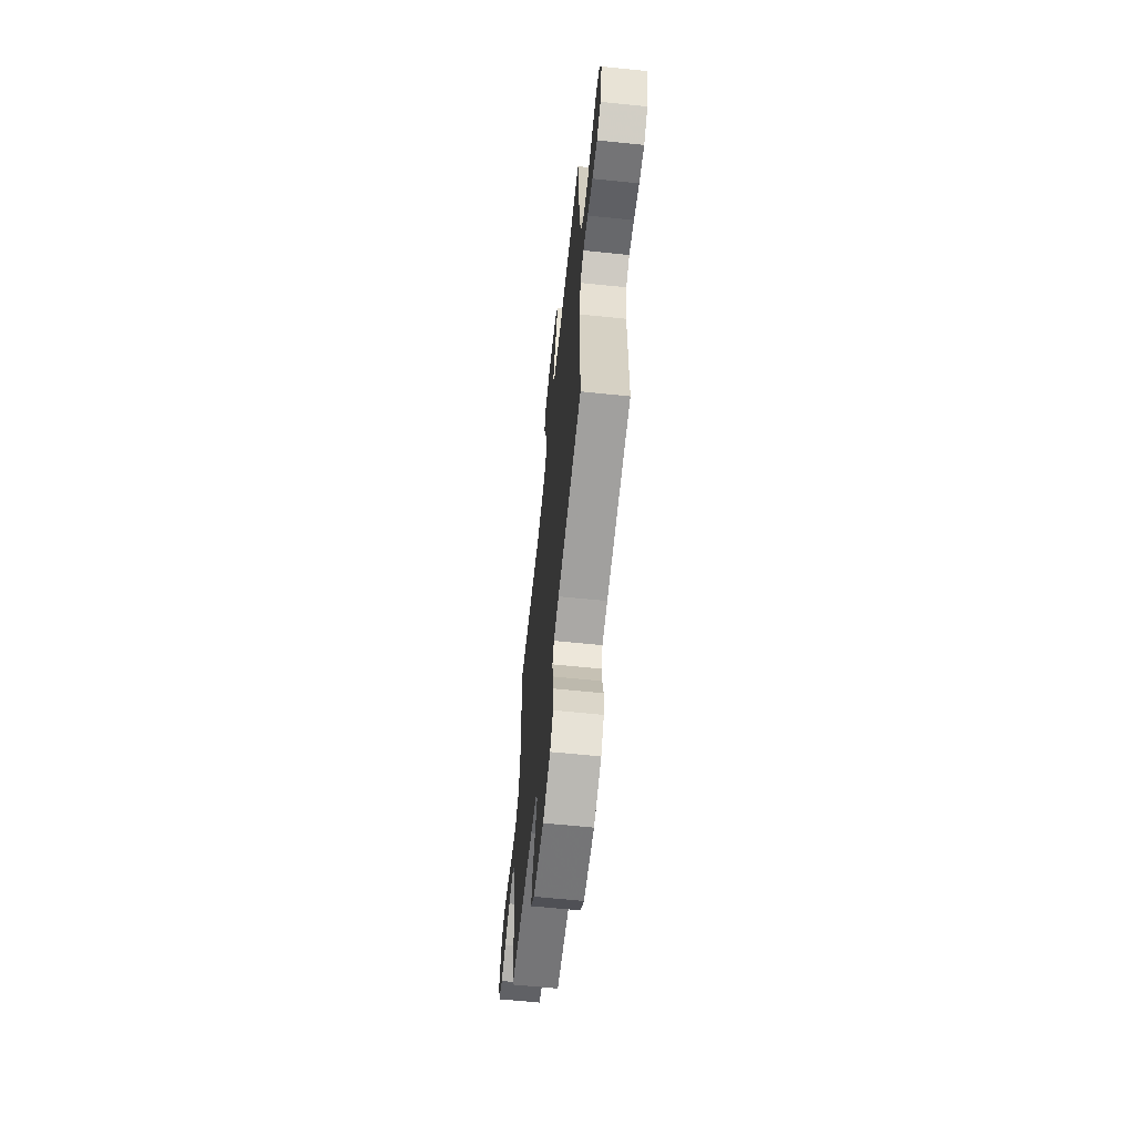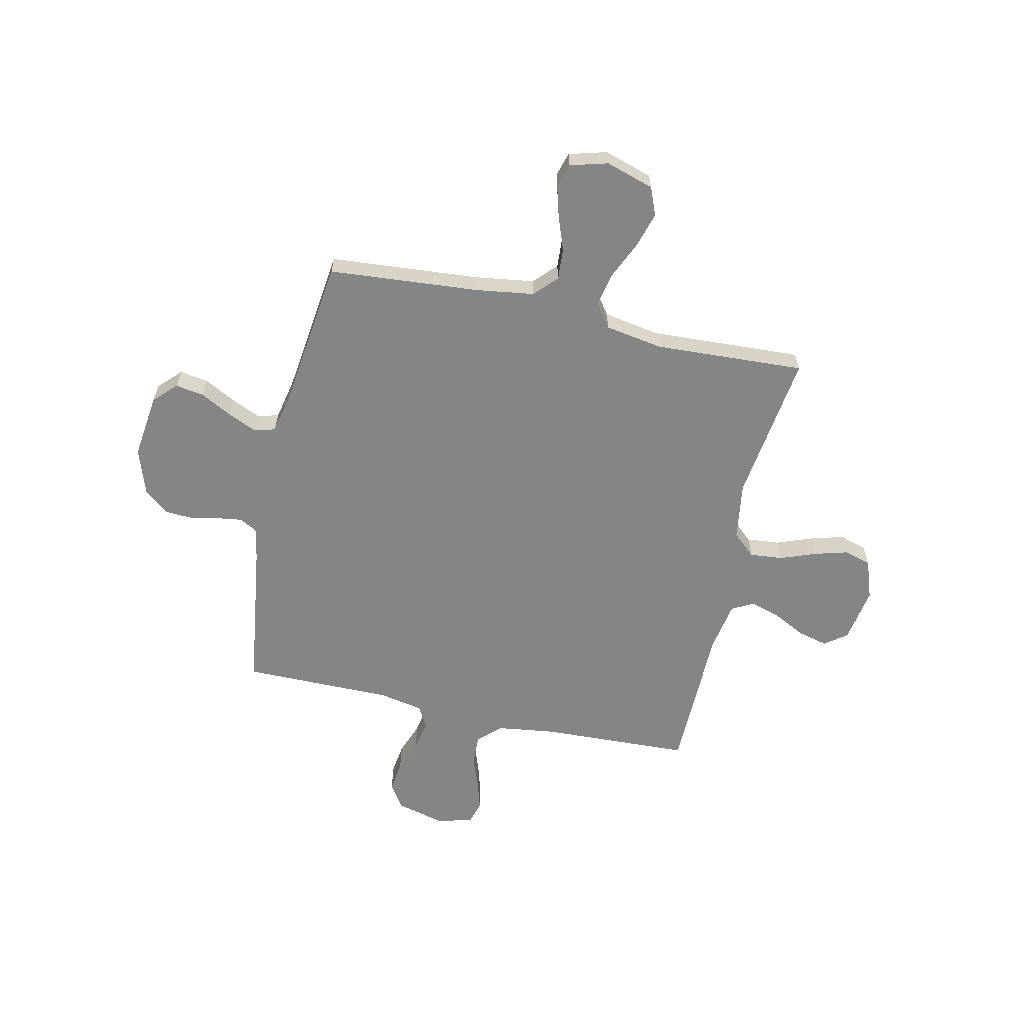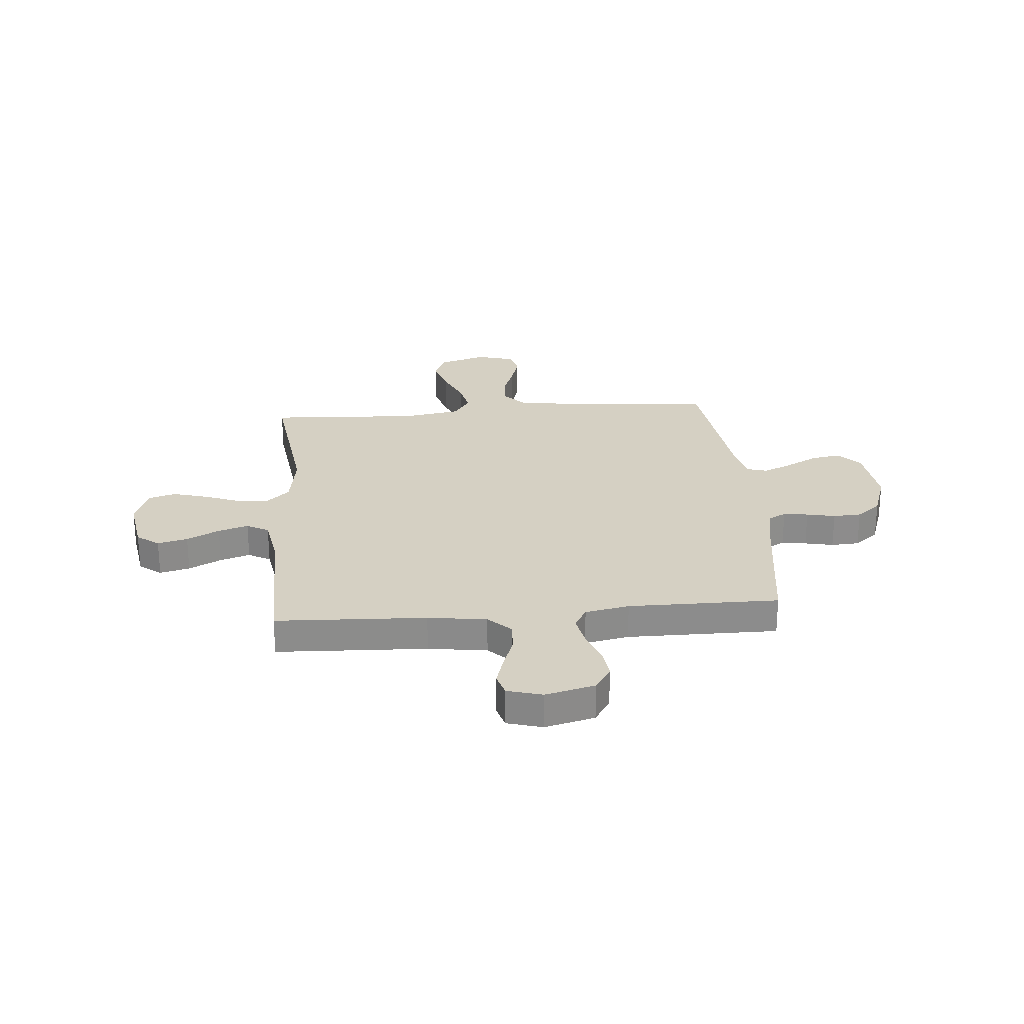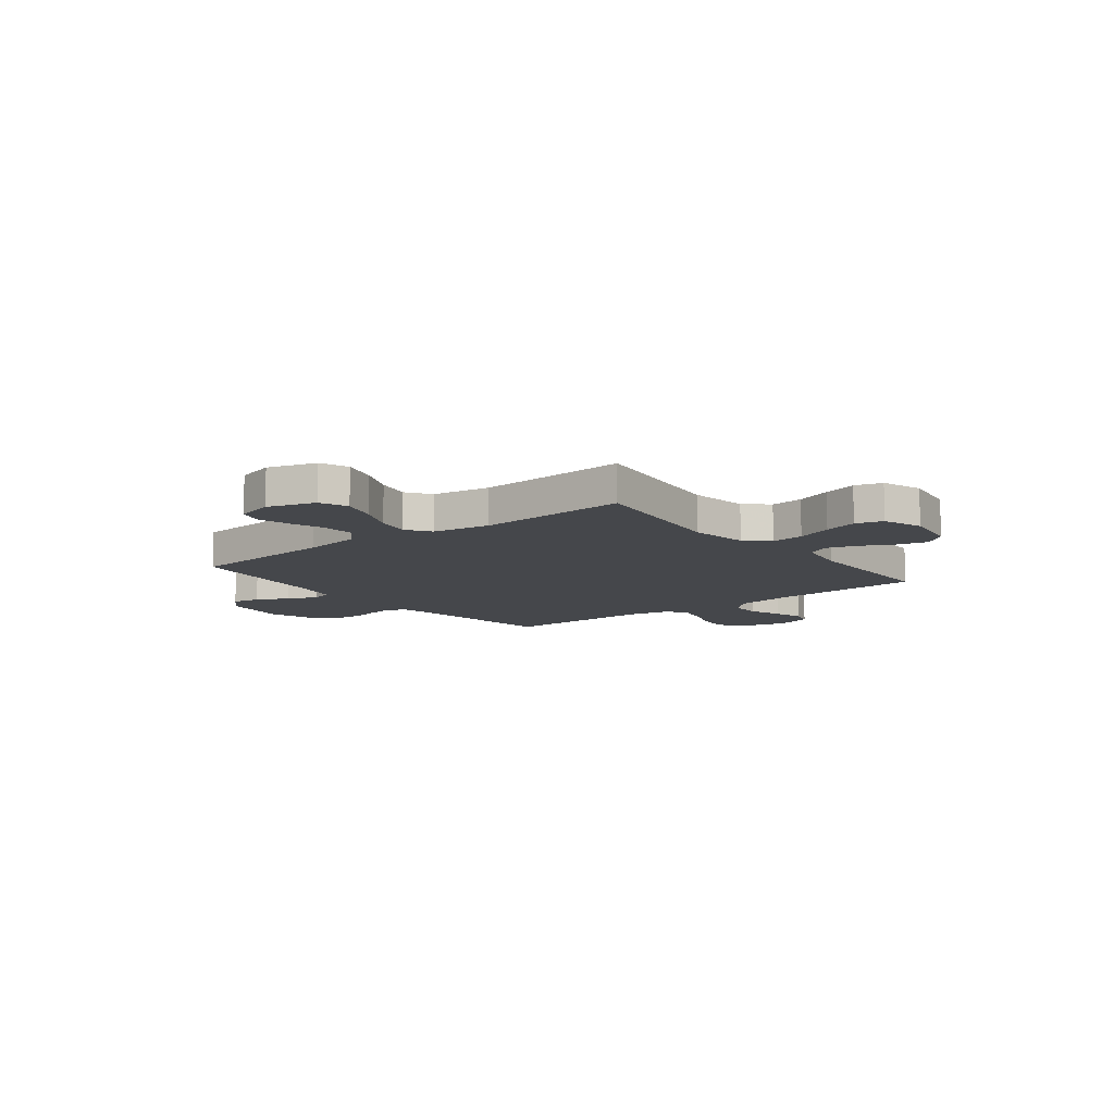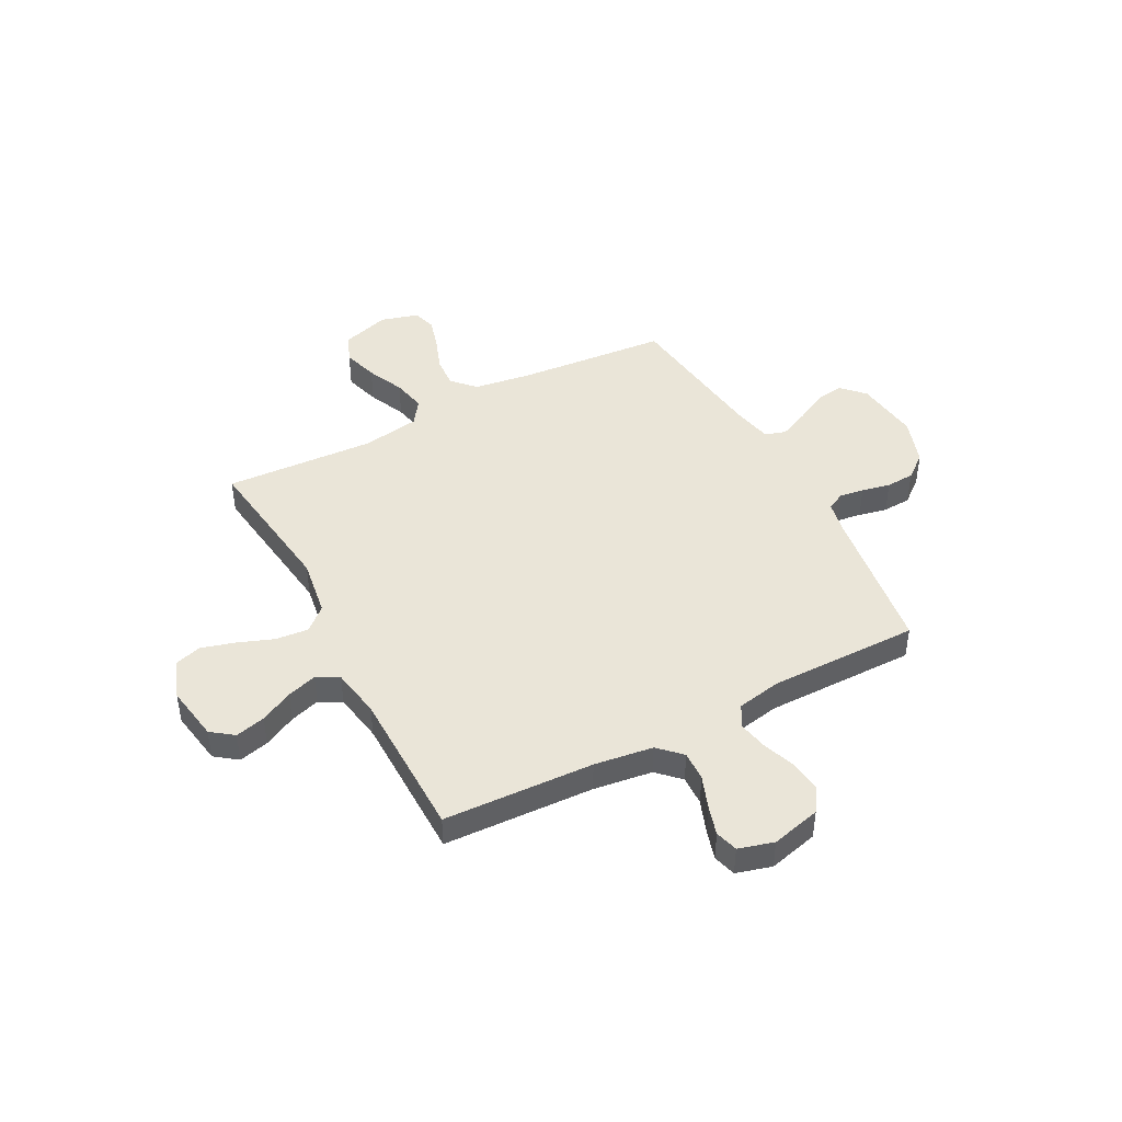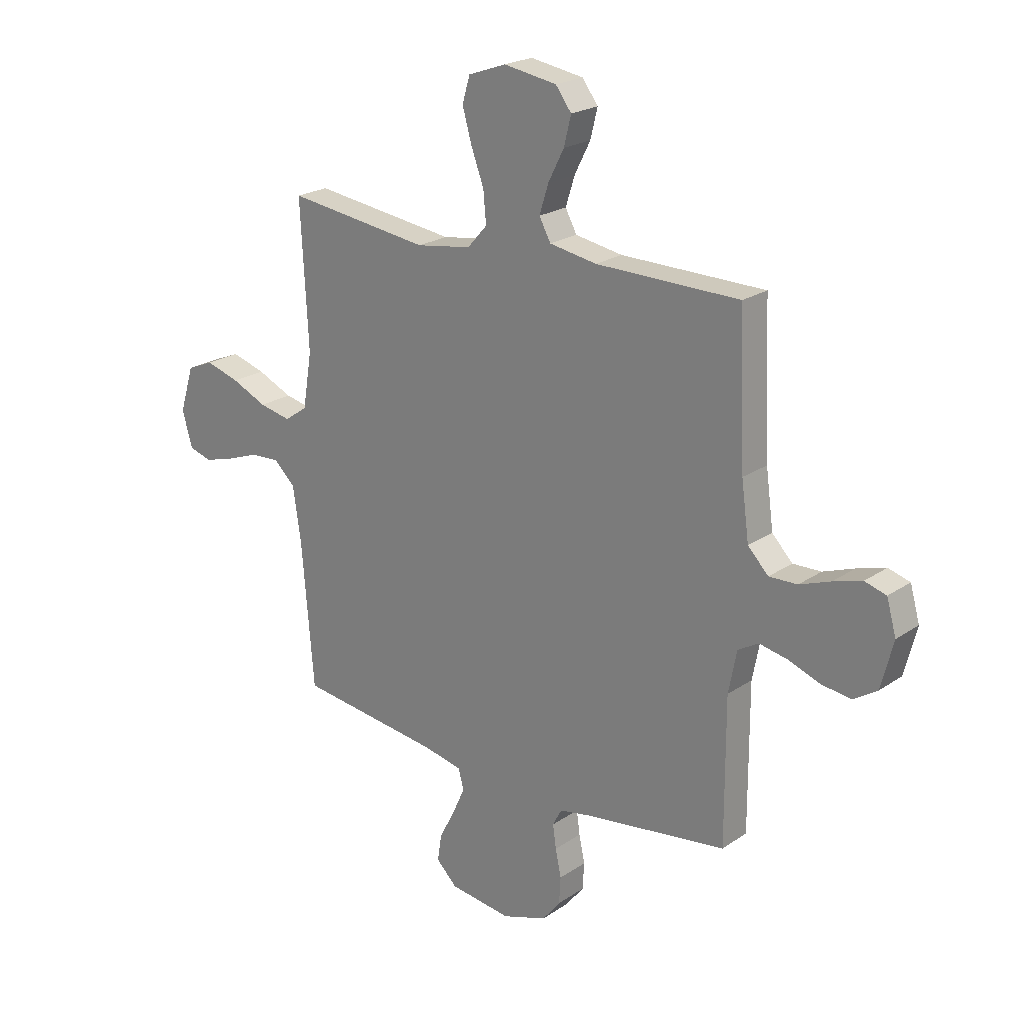
<metadata>
{"format":"obj","ext":"obj","renderer":"f3d","projection":"perspective","resolution":1024,"background":"white","views":[{"elev":-63.7,"azim":84.1,"up":"+Z"},{"elev":-61.6,"azim":-102.6,"up":"+Y"},{"elev":26.1,"azim":85.2,"up":"+Y"},{"elev":-10.5,"azim":-52.0,"up":"+Y"},{"elev":44.5,"azim":62.2,"up":"+Y"},{"elev":22.0,"azim":40.5,"up":"+Z"}]}
</metadata>
<code>
v 0.5 0.07 -0.5
v 0.2 0.07 -0.542
v 0.135 0.07 -0.555
v 0.116 0.07 -0.591
v 0.123 0.07 -0.64
v 0.135 0.07 -0.697
v 0.132 0.07 -0.753
v 0.094 0.07 -0.801
v 0 0.07 -0.833
v -0.13 0.07 -0.817
v -0.174 0.07 -0.774
v -0.165 0.07 -0.717
v -0.132 0.07 -0.654
v -0.106 0.07 -0.596
v -0.118 0.07 -0.554
v -0.2 0.07 -0.537
v -0.5 0.07 -0.5
v -0.525 0.07 -0.2
v -0.542 0.07 -0.084
v -0.587 0.07 -0.042
v -0.649 0.07 -0.046
v -0.717 0.07 -0.071
v -0.78 0.07 -0.089
v -0.828 0.07 -0.075
v -0.849 0.07 0
v -0.819 0.07 0.096
v -0.763 0.07 0.119
v -0.692 0.07 0.098
v -0.618 0.07 0.065
v -0.551 0.07 0.051
v -0.503 0.07 0.085
v -0.484 0.07 0.2
v -0.5 0.07 0.5
v -0.2 0.07 0.461
v -0.084 0.07 0.479
v -0.043 0.07 0.525
v -0.049 0.07 0.59
v -0.076 0.07 0.662
v -0.095 0.07 0.729
v -0.079 0.07 0.783
v 0 0.07 0.811
v 0.111 0.07 0.793
v 0.144 0.07 0.749
v 0.129 0.07 0.689
v 0.096 0.07 0.624
v 0.077 0.07 0.564
v 0.101 0.07 0.52
v 0.2 0.07 0.503
v 0.5 0.07 0.5
v 0.513 0.07 0.2
v 0.529 0.07 0.083
v 0.572 0.07 0.039
v 0.631 0.07 0.041
v 0.696 0.07 0.065
v 0.756 0.07 0.083
v 0.801 0.07 0.07
v 0.821 0.07 0
v 0.796 0.07 -0.099
v 0.747 0.07 -0.131
v 0.685 0.07 -0.123
v 0.619 0.07 -0.099
v 0.559 0.07 -0.087
v 0.516 0.07 -0.112
v 0.499 0.07 -0.2
v 0.5 0 -0.5
v 0.2 0 -0.542
v 0.135 0 -0.555
v 0.116 0 -0.591
v 0.123 0 -0.64
v 0.135 0 -0.697
v 0.132 0 -0.753
v 0.094 0 -0.801
v 0 0 -0.833
v -0.13 0 -0.817
v -0.174 0 -0.774
v -0.165 0 -0.717
v -0.132 0 -0.654
v -0.106 0 -0.596
v -0.118 0 -0.554
v -0.2 0 -0.537
v -0.5 0 -0.5
v -0.525 0 -0.2
v -0.542 0 -0.084
v -0.587 0 -0.042
v -0.649 0 -0.046
v -0.717 0 -0.071
v -0.78 0 -0.089
v -0.828 0 -0.075
v -0.849 0 0
v -0.819 0 0.096
v -0.763 0 0.119
v -0.692 0 0.098
v -0.618 0 0.065
v -0.551 0 0.051
v -0.503 0 0.085
v -0.484 0 0.2
v -0.5 0 0.5
v -0.2 0 0.461
v -0.084 0 0.479
v -0.043 0 0.525
v -0.049 0 0.59
v -0.076 0 0.662
v -0.095 0 0.729
v -0.079 0 0.783
v 0 0 0.811
v 0.111 0 0.793
v 0.144 0 0.749
v 0.129 0 0.689
v 0.096 0 0.624
v 0.077 0 0.564
v 0.101 0 0.52
v 0.2 0 0.503
v 0.5 0 0.5
v 0.513 0 0.2
v 0.529 0 0.083
v 0.572 0 0.039
v 0.631 0 0.041
v 0.696 0 0.065
v 0.756 0 0.083
v 0.801 0 0.07
v 0.821 0 0
v 0.796 0 -0.099
v 0.747 0 -0.131
v 0.685 0 -0.123
v 0.619 0 -0.099
v 0.559 0 -0.087
v 0.516 0 -0.112
v 0.499 0 -0.2
f 58 59 60 61
f 58 61 62
f 57 58 62
f 56 57 62
f 53 54 55 56
f 53 56 62 63
f 48 49 50
f 47 48 50 51
f 42 43 44 45
f 42 45 46
f 41 42 46
f 40 41 46
f 37 38 39 40
f 37 40 46 47
f 32 33 34
f 31 32 34 35
f 26 27 28 29
f 26 29 30
f 25 26 30
f 24 25 30
f 21 22 23 24
f 21 24 30
f 20 21 30 31
f 16 17 18
f 15 16 18 19
f 10 11 12 13
f 10 13 14
f 9 10 14
f 8 9 14 15
f 5 6 7 8
f 4 5 8 15
f 64 1 2
f 63 64 2 3
f 52 53 63 3
f 36 37 47 51
f 35 36 51 52
f 19 20 31 35
f 19 35 52 3
f 3 4 15 19
f 125 124 123 122
f 126 125 122
f 126 122 121
f 126 121 120
f 120 119 118 117
f 127 126 120 117
f 114 113 112
f 115 114 112 111
f 109 108 107 106
f 110 109 106
f 110 106 105
f 110 105 104
f 104 103 102 101
f 111 110 104 101
f 98 97 96
f 99 98 96 95
f 93 92 91 90
f 94 93 90
f 94 90 89
f 94 89 88
f 88 87 86 85
f 94 88 85
f 95 94 85 84
f 82 81 80
f 83 82 80 79
f 77 76 75 74
f 78 77 74
f 78 74 73
f 79 78 73 72
f 72 71 70 69
f 79 72 69 68
f 66 65 128
f 67 66 128 127
f 67 127 117 116
f 115 111 101 100
f 116 115 100 99
f 99 95 84 83
f 67 116 99 83
f 83 79 68 67
f 1 65 66 2
f 2 66 67 3
f 3 67 68 4
f 4 68 69 5
f 5 69 70 6
f 6 70 71 7
f 7 71 72 8
f 8 72 73 9
f 9 73 74 10
f 10 74 75 11
f 11 75 76 12
f 12 76 77 13
f 13 77 78 14
f 14 78 79 15
f 15 79 80 16
f 16 80 81 17
f 17 81 82 18
f 18 82 83 19
f 19 83 84 20
f 20 84 85 21
f 21 85 86 22
f 22 86 87 23
f 23 87 88 24
f 24 88 89 25
f 25 89 90 26
f 26 90 91 27
f 27 91 92 28
f 28 92 93 29
f 29 93 94 30
f 30 94 95 31
f 31 95 96 32
f 32 96 97 33
f 33 97 98 34
f 34 98 99 35
f 35 99 100 36
f 36 100 101 37
f 37 101 102 38
f 38 102 103 39
f 39 103 104 40
f 40 104 105 41
f 41 105 106 42
f 42 106 107 43
f 43 107 108 44
f 44 108 109 45
f 45 109 110 46
f 46 110 111 47
f 47 111 112 48
f 48 112 113 49
f 49 113 114 50
f 50 114 115 51
f 51 115 116 52
f 52 116 117 53
f 53 117 118 54
f 54 118 119 55
f 55 119 120 56
f 56 120 121 57
f 57 121 122 58
f 58 122 123 59
f 59 123 124 60
f 60 124 125 61
f 61 125 126 62
f 62 126 127 63
f 63 127 128 64
f 64 128 65 1

</code>
